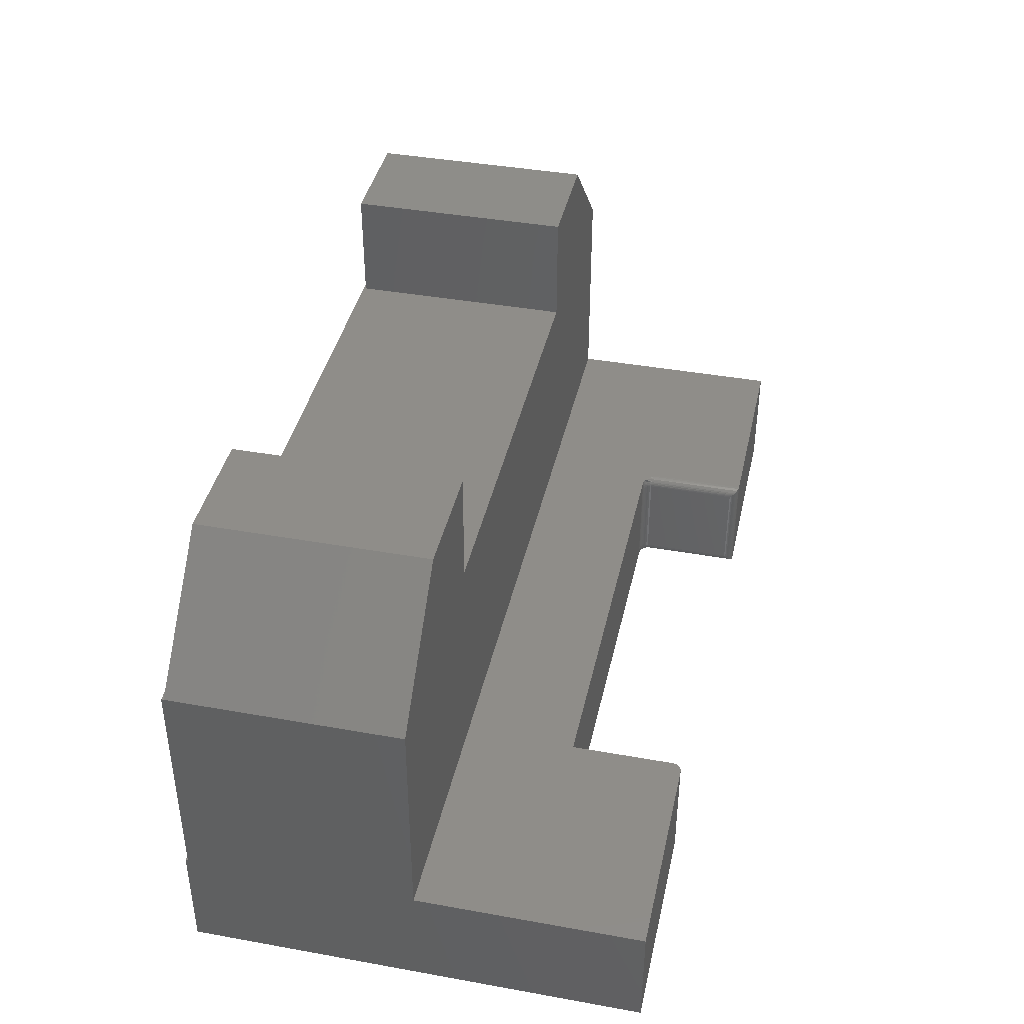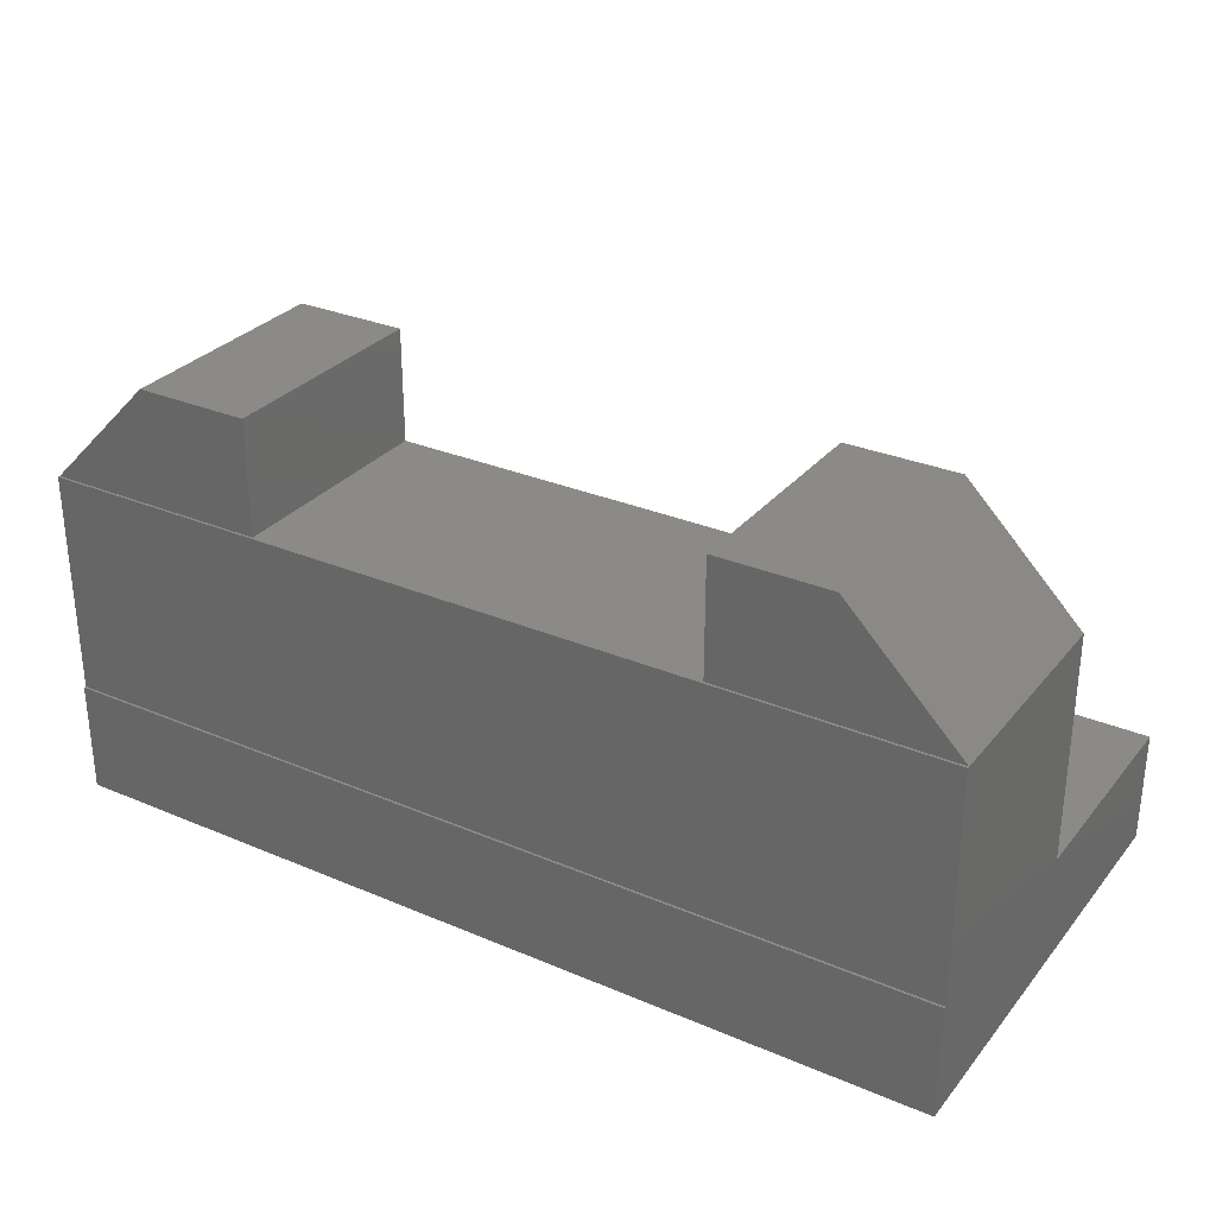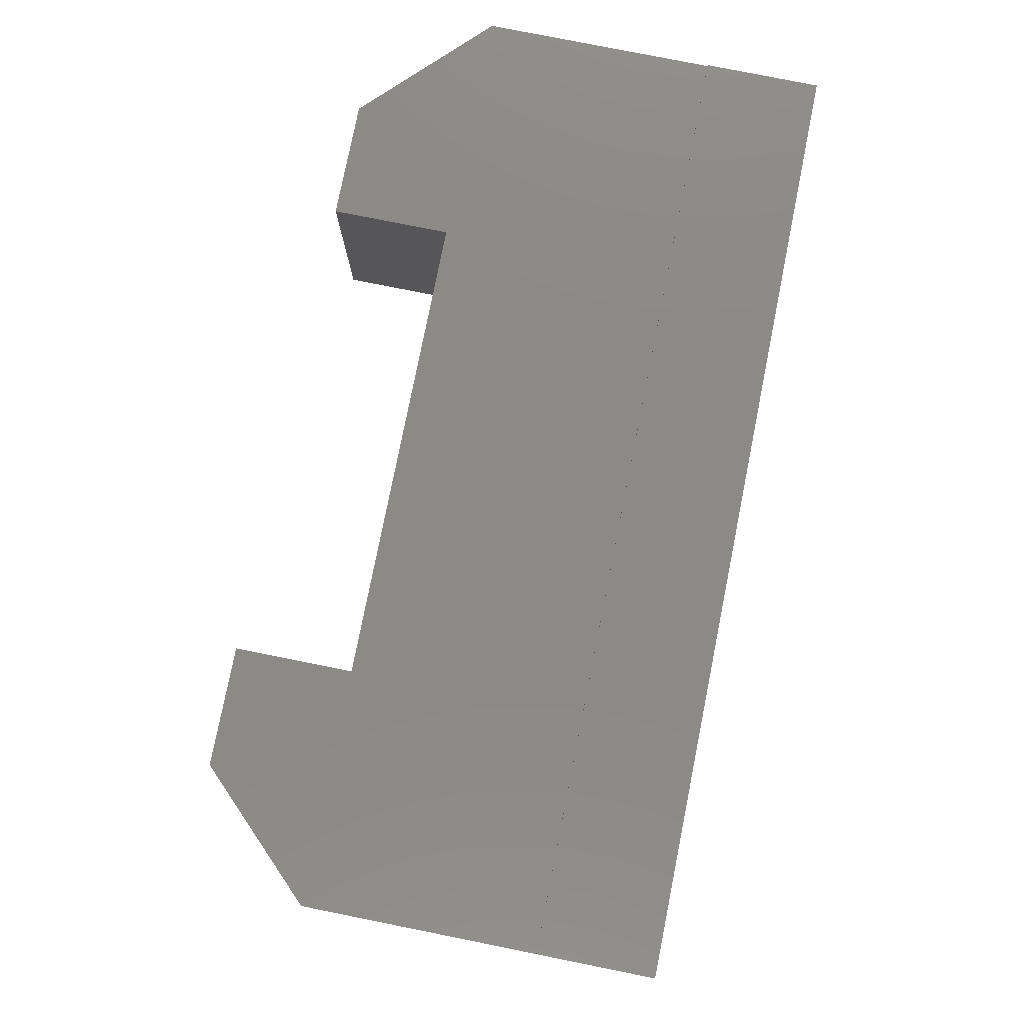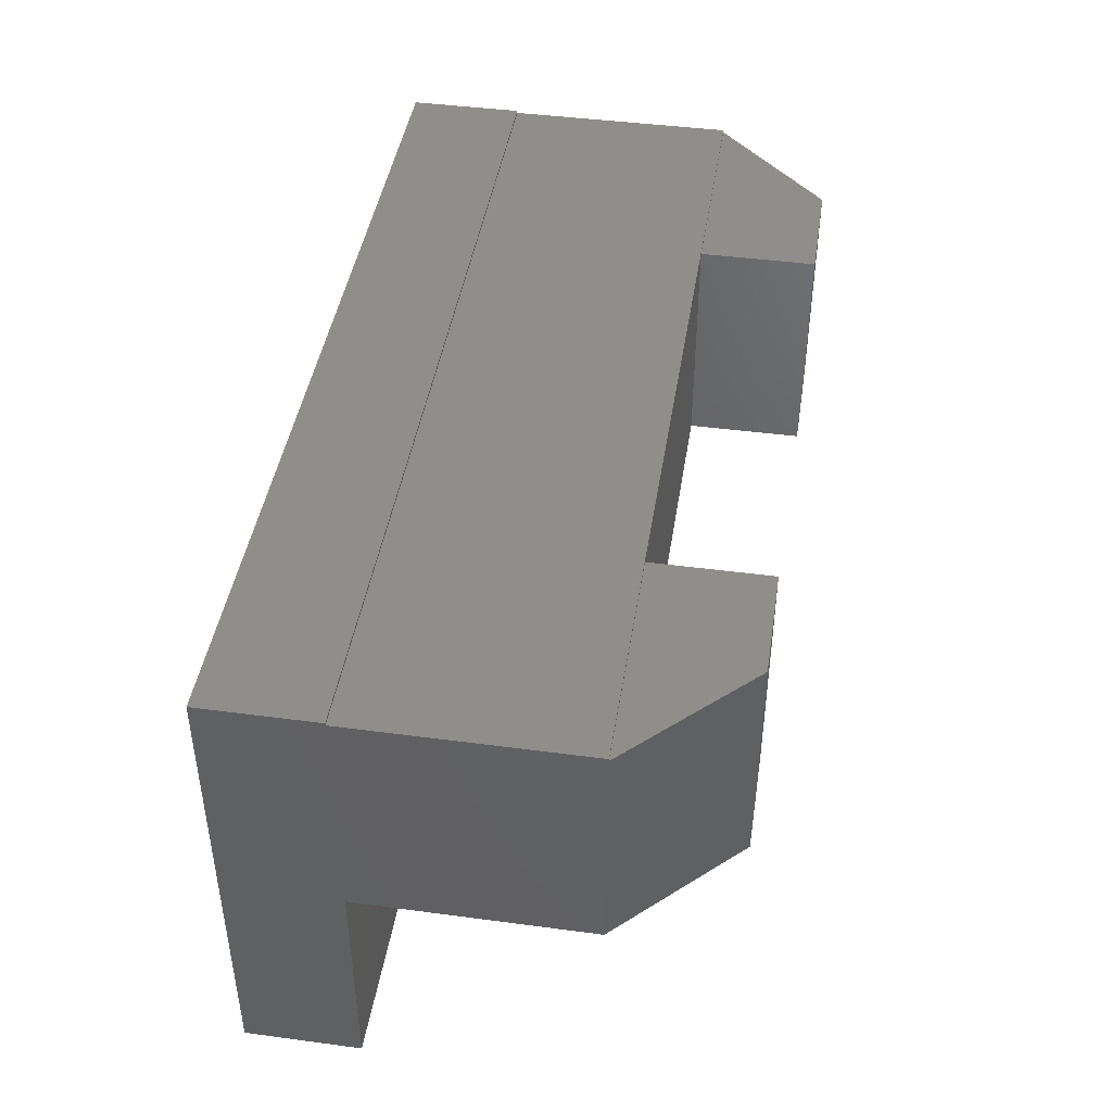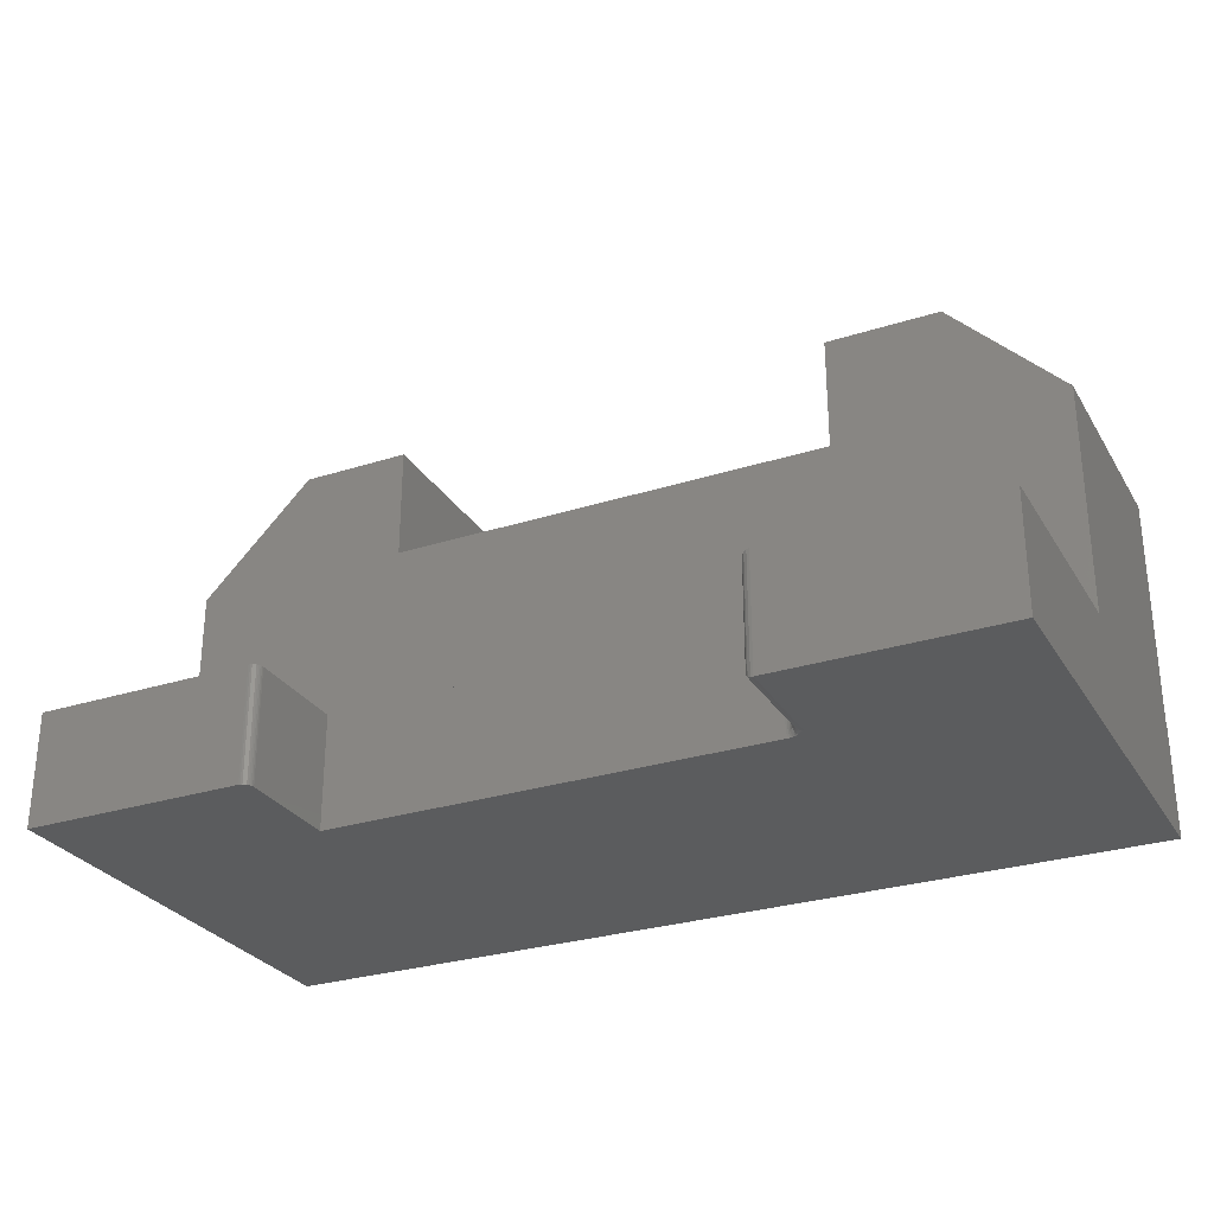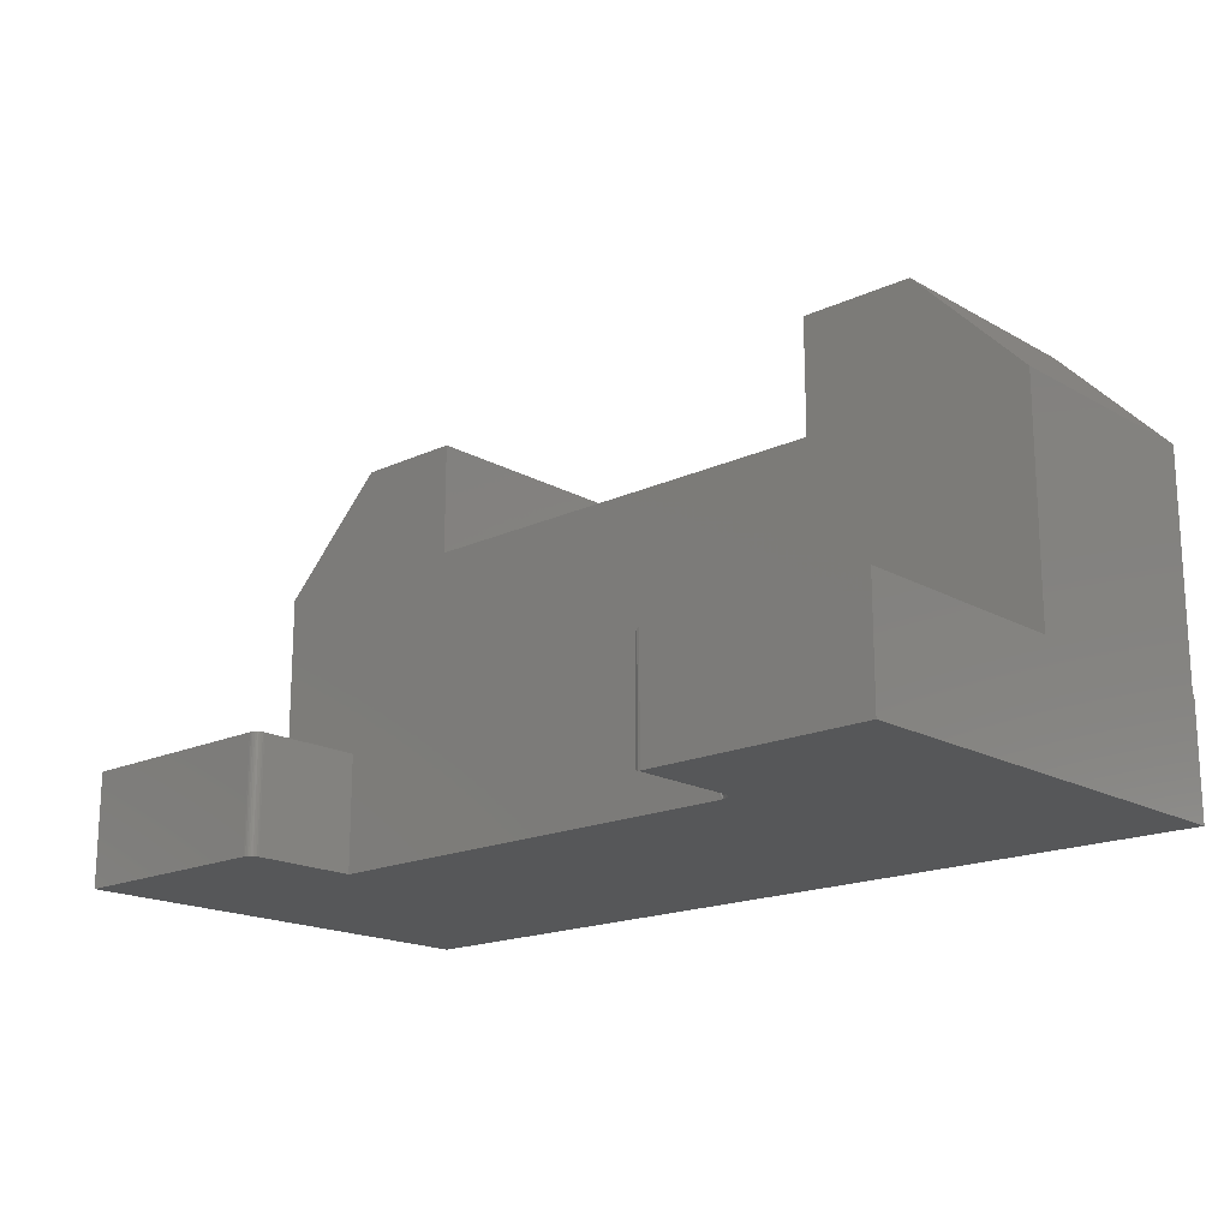
<metadata>
{"format":"stl","ext":"stl","renderer":"f3d","projection":"perspective","resolution":1024,"background":"white","views":[{"elev":40.5,"azim":-77.6,"up":"+Z"},{"elev":30.1,"azim":-148.3,"up":"+Z"},{"elev":79.1,"azim":101.3,"up":"+Y"},{"elev":43.8,"azim":-81.1,"up":"+Y"},{"elev":-28.5,"azim":25.6,"up":"+Z"},{"elev":-17.7,"azim":42.3,"up":"+Z"}]}
</metadata>
<code>
# stl→obj: 163 verts, 322 faces
v -0.1875 0.1875 0.2812
v -0.09276 0.1875 0.376
v -0.1875 0.1875 0.376
v -0.75 0.1875 0.2812
v -0.75 0.1875 0.09375
v -0.6553 0.1875 0.376
v 0 0.1875 0.2812
v 0 0.1875 0.09375
v -0.5625 0.1875 0.2812
v -0.5625 0.1875 0.376
v -0.09276 0.375 0.376
v -0.1875 0.375 0.376
v 0 0.377 0.2812
v -0.75 0.377 0.2812
v -0.75 0.375 0.2812
v -0.5625 0.375 0.2812
v -0.1875 0.375 0.2812
v 0 0.375 0.2812
v 0 0.3789 0
v 0 0.3789 0.09375
v 0 0.377 0.09375
v 0 0 0.09375
v 0 0 0
v -0.5625 0.375 0.376
v -0.6553 0.375 0.376
v -0.75 0 0
v -0.75 0 0.09375
v -0.75 0.377 0.09375
v -0.75 0.3789 0.09375
v -0.75 0.3789 0
v -0.564 0.001317 0.09375
v -0.5683 0 0.09375
v -0.5668 0.0001501 0.09375
v -0.5653 0.0005947 0.09375
v -0.5628 0.002288 0.09375
v -0.5618 0.003472 0.09375
v -0.5611 0.004823 0.09375
v -0.5607 0.006288 0.09375
v -0.5605 0.007812 0.09375
v -0.5605 0.09474 0.09375
v -0.1952 0.09474 0.09375
v -0.1938 0.09464 0.09375
v -0.1924 0.09437 0.09375
v -0.191 0.09392 0.09375
v -0.1882 0.09254 0.09375
v -0.1844 0.08956 0.09375
v -0.1817 0.08692 0.09375
v -0.1817 0 0.09375
v -0.564 0.001317 0
v -0.5653 0.0005947 0
v -0.5668 0.0001501 0
v -0.5683 0 0
v -0.5605 0.09474 0
v -0.5605 0.007812 0
v -0.5607 0.006288 0
v -0.5611 0.004823 0
v -0.5618 0.003472 0
v -0.5628 0.002288 0
v -0.1817 0 0
v -0.1817 0.08692 0
v -0.1869 0.09165 0
v -0.1896 0.0933 0
v -0.191 0.09392 0
v -0.1924 0.09437 0
v -0.1938 0.09464 0
v -0.1952 0.09474 0
v -0.1895 0.007812 0.007812
v -0.1893 0.08692 0.006288
v -0.1894 0.00659 0.006593
v -0.1895 0.08692 0.007812
v -0.1839 0.0003217 0.0003217
v -0.1862 0.001419 0.001419
v -0.1847 0.08692 0.0005947
v -0.186 0.08692 0.001317
v -0.1879 0.003175 0.003175
v -0.1886 0.004238 0.004238
v -0.1891 0.005386 0.005386
v -0.1882 0.08692 0.003472
v -0.1889 0.08692 0.004823
v -0.1832 0.08692 0.0001501
v -0.1872 0.08692 0.002288
v -0.1871 0.002226 0.002226
v -0.1895 0.08692 0.08594
v -0.1895 0.007812 0.08594
v -0.1894 0.00659 0.08716
v -0.1893 0.08692 0.08746
v -0.1891 0.005386 0.08836
v -0.1886 0.004238 0.08951
v -0.1889 0.08692 0.08893
v -0.1879 0.003175 0.09057
v -0.1882 0.08692 0.09028
v -0.186 0.08692 0.09243
v -0.1839 0.0003217 0.09343
v -0.1847 0.08692 0.09316
v -0.1872 0.08692 0.09146
v -0.1871 0.002226 0.09152
v -0.1862 0.001419 0.09233
v -0.1832 0.08692 0.0936
v -0.1963 0.09474 0.002468
v -0.197 0.09474 0.005099
v -0.1973 0.09474 0.007812
v -0.1973 0.09474 0.08594
v -0.197 0.09474 0.08865
v -0.1963 0.09474 0.09128
v -0.1847 0.08845 0.09329
v -0.191 0.09342 0.09221
v -0.1901 0.09245 0.09155
v -0.1893 0.09126 0.09101
v -0.1887 0.08991 0.09061
v -0.1883 0.08845 0.09036
v -0.1918 0.09245 0.08594
v -0.1927 0.09342 0.08814
v -0.1929 0.09342 0.08594
v -0.1941 0.09414 0.0884
v -0.1943 0.09414 0.08594
v -0.1955 0.09459 0.08869
v -0.1958 0.09459 0.08594
v -0.1916 0.09245 0.08791
v -0.1908 0.09126 0.08594
v -0.1906 0.09126 0.08772
v -0.1901 0.08991 0.08594
v -0.1899 0.08991 0.08758
v -0.1896 0.08845 0.08594
v -0.1895 0.08845 0.08749
v -0.191 0.09245 0.0898
v -0.1921 0.09342 0.09026
v -0.1933 0.09414 0.09077
v -0.1947 0.09459 0.09133
v -0.1901 0.09126 0.08943
v -0.1894 0.08991 0.08915
v -0.189 0.08845 0.08898
v -0.191 0.09342 0.001543
v -0.1888 0.09245 0.0006702
v -0.1861 0.08845 0.001192
v -0.1863 0.08991 0.0008222
v -0.1916 0.09245 0.005842
v -0.1929 0.09342 0.007812
v -0.1927 0.09342 0.005611
v -0.1943 0.09414 0.007812
v -0.1941 0.09414 0.005347
v -0.1958 0.09459 0.007812
v -0.1955 0.09459 0.005062
v -0.1918 0.09245 0.007812
v -0.1906 0.09126 0.006031
v -0.1908 0.09126 0.007812
v -0.1899 0.08991 0.006172
v -0.1901 0.08991 0.007812
v -0.1895 0.08845 0.006259
v -0.1896 0.08845 0.007812
v -0.191 0.09245 0.003947
v -0.1921 0.09342 0.003494
v -0.1933 0.09414 0.002977
v -0.1947 0.09459 0.002416
v -0.1901 0.09126 0.004319
v -0.1894 0.08991 0.004595
v -0.189 0.08845 0.004765
v -0.1901 0.09245 0.002201
v -0.1893 0.09126 0.002741
v -0.1887 0.08991 0.003142
v -0.1883 0.08845 0.003389
v -0.1881 0.09126 0.001357
v -0.1876 0.08991 0.001868
v -0.1873 0.08845 0.002182
f 1 2 3
f 4 5 6
f 7 2 8
f 8 2 1
f 8 1 5
f 5 1 9
f 5 9 6
f 6 9 10
f 2 11 3
f 3 11 12
f 13 14 15
f 13 15 16
f 13 16 17
f 13 17 18
f 9 1 16
f 16 1 17
f 19 20 21
f 19 21 8
f 19 8 22
f 19 22 23
f 8 21 13
f 8 13 18
f 8 18 7
f 17 12 18
f 18 12 11
f 3 12 1
f 1 12 17
f 7 18 2
f 2 18 11
f 10 24 6
f 6 24 25
f 26 27 5
f 28 29 30
f 28 30 26
f 28 26 5
f 28 5 4
f 28 4 15
f 28 15 14
f 15 25 16
f 16 25 24
f 6 25 4
f 4 25 15
f 9 16 10
f 10 16 24
f 31 27 32
f 31 32 33
f 31 33 34
f 5 27 31
f 5 31 35
f 5 35 36
f 5 36 37
f 5 37 38
f 5 38 39
f 5 39 40
f 5 40 41
f 5 41 8
f 8 41 42
f 8 42 43
f 8 43 44
f 8 44 45
f 8 45 46
f 8 46 47
f 8 47 48
f 8 48 22
f 28 21 29
f 29 21 20
f 13 21 14
f 14 21 28
f 49 50 51
f 49 51 52
f 49 52 26
f 30 19 53
f 30 53 54
f 30 54 55
f 30 55 56
f 30 56 57
f 30 57 58
f 30 58 49
f 30 49 26
f 19 23 59
f 19 59 60
f 19 60 61
f 19 61 62
f 19 62 63
f 19 63 64
f 19 64 65
f 19 65 66
f 19 66 53
f 54 53 39
f 39 53 40
f 27 26 32
f 32 26 52
f 54 39 55
f 55 39 38
f 55 38 56
f 56 38 37
f 56 37 57
f 57 37 36
f 57 36 58
f 58 36 35
f 58 35 49
f 49 35 31
f 49 31 50
f 50 31 34
f 50 34 51
f 51 34 33
f 51 33 52
f 52 33 32
f 67 68 69
f 67 70 68
f 71 72 73
f 73 72 74
f 75 76 77
f 78 77 79
f 79 77 69
f 79 69 68
f 60 59 80
f 80 59 71
f 80 71 73
f 74 72 81
f 81 72 82
f 81 82 78
f 78 82 75
f 78 75 77
f 70 67 83
f 83 67 84
f 83 85 86
f 83 84 85
f 86 85 87
f 86 87 88
f 86 88 89
f 89 88 90
f 89 90 91
f 92 93 94
f 91 90 95
f 95 90 96
f 95 96 92
f 92 96 97
f 92 97 93
f 48 47 93
f 93 47 98
f 93 98 94
f 48 59 22
f 22 59 23
f 84 69 85
f 84 67 69
f 71 97 72
f 97 96 72
f 72 96 82
f 96 90 82
f 82 90 75
f 90 88 75
f 75 88 76
f 88 87 76
f 76 87 77
f 87 85 77
f 77 85 69
f 59 48 71
f 71 48 93
f 71 93 97
f 53 66 99
f 53 99 100
f 53 100 101
f 53 101 102
f 53 102 40
f 40 102 103
f 40 103 104
f 40 104 41
f 46 105 47
f 105 98 47
f 45 95 92
f 92 46 45
f 44 106 107
f 44 107 108
f 95 44 108
f 95 45 44
f 94 98 105
f 105 46 92
f 94 105 92
f 44 43 106
f 95 108 109
f 95 109 110
f 91 95 110
f 111 112 113
f 113 112 114
f 113 114 115
f 115 114 116
f 115 116 117
f 117 116 103
f 117 103 102
f 112 111 118
f 118 111 119
f 118 119 120
f 120 119 121
f 120 121 122
f 122 121 123
f 122 123 124
f 124 123 83
f 124 83 86
f 125 106 126
f 126 106 43
f 126 43 127
f 127 43 42
f 127 42 128
f 128 42 41
f 128 41 104
f 106 125 107
f 107 125 129
f 107 129 108
f 108 129 130
f 108 130 109
f 109 130 131
f 109 131 110
f 110 131 89
f 110 89 91
f 118 126 112
f 112 126 127
f 112 127 114
f 114 127 128
f 114 128 116
f 116 128 104
f 116 104 103
f 126 118 125
f 125 118 120
f 125 120 129
f 129 120 122
f 129 122 130
f 130 122 124
f 130 124 131
f 131 124 86
f 131 86 89
f 80 61 60
f 132 64 63
f 133 62 61
f 73 74 134
f 73 134 135
f 73 135 61
f 73 61 80
f 136 137 138
f 138 137 139
f 138 139 140
f 140 139 141
f 140 141 142
f 142 141 101
f 142 101 100
f 137 136 143
f 143 136 144
f 143 144 145
f 145 144 146
f 145 146 147
f 147 146 148
f 147 148 149
f 149 148 68
f 149 68 70
f 150 138 151
f 151 138 140
f 151 140 152
f 152 140 142
f 152 142 153
f 153 142 100
f 153 100 99
f 138 150 136
f 136 150 154
f 136 154 144
f 144 154 155
f 144 155 146
f 146 155 156
f 146 156 148
f 148 156 79
f 148 79 68
f 157 151 132
f 132 151 152
f 132 152 64
f 64 152 153
f 64 153 65
f 65 153 99
f 65 99 66
f 151 157 150
f 150 157 158
f 150 158 154
f 154 158 159
f 154 159 155
f 155 159 160
f 155 160 156
f 156 160 78
f 156 78 79
f 63 62 132
f 132 62 133
f 132 133 157
f 157 133 161
f 157 161 158
f 158 161 162
f 158 162 159
f 159 162 163
f 159 163 160
f 160 163 81
f 160 81 78
f 133 61 161
f 161 61 135
f 161 135 162
f 162 135 134
f 162 134 163
f 163 134 74
f 163 74 81
f 143 113 137
f 137 113 115
f 137 115 139
f 139 115 117
f 139 117 141
f 141 117 102
f 141 102 101
f 113 143 111
f 111 143 145
f 111 145 119
f 119 145 147
f 119 147 121
f 121 147 149
f 121 149 123
f 123 149 70
f 123 70 83
f 20 19 29
f 29 19 30

</code>
